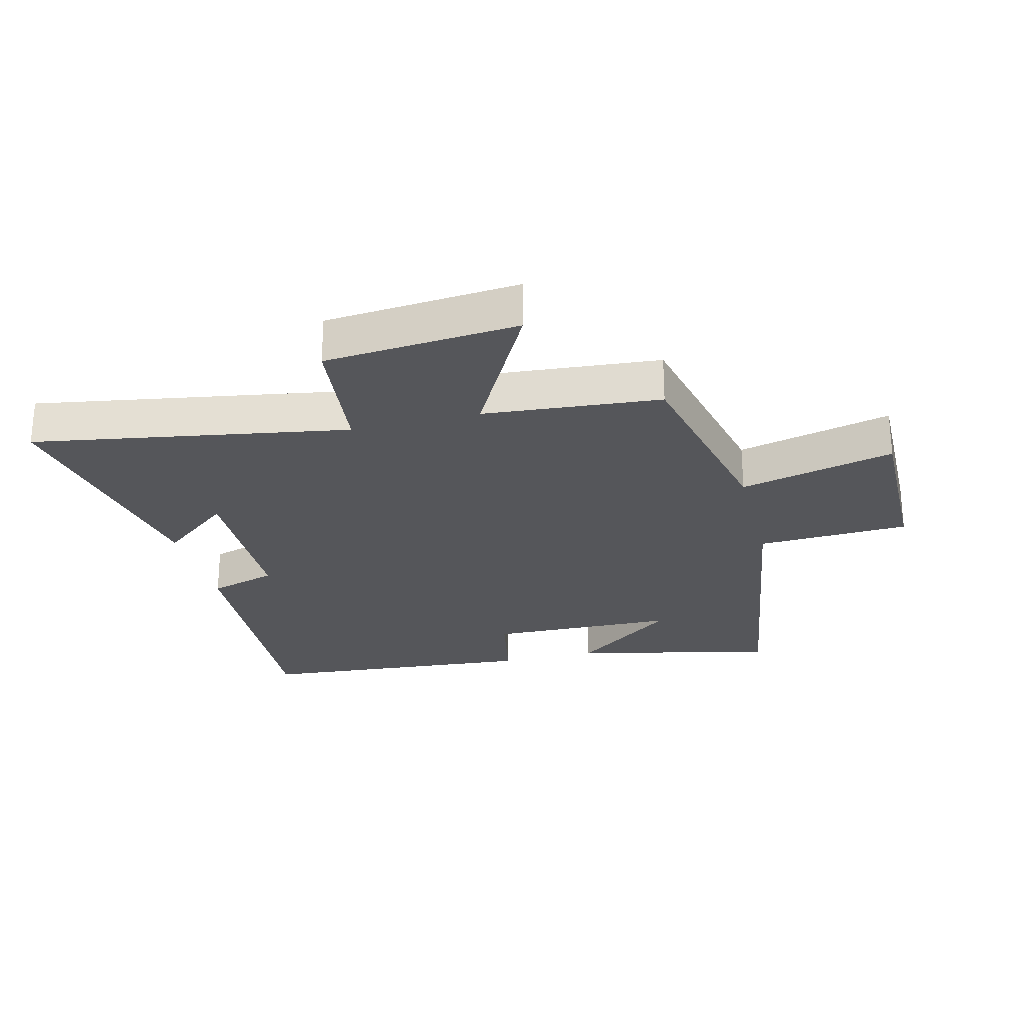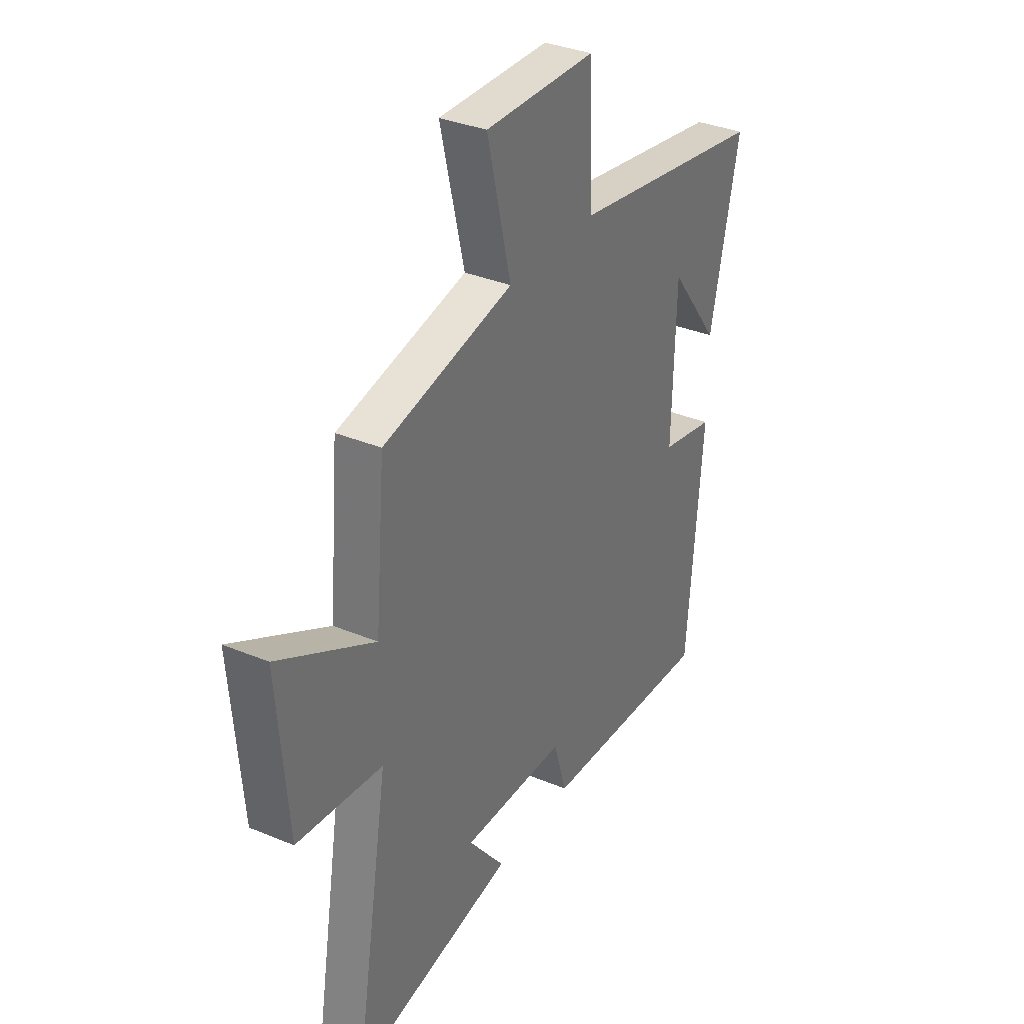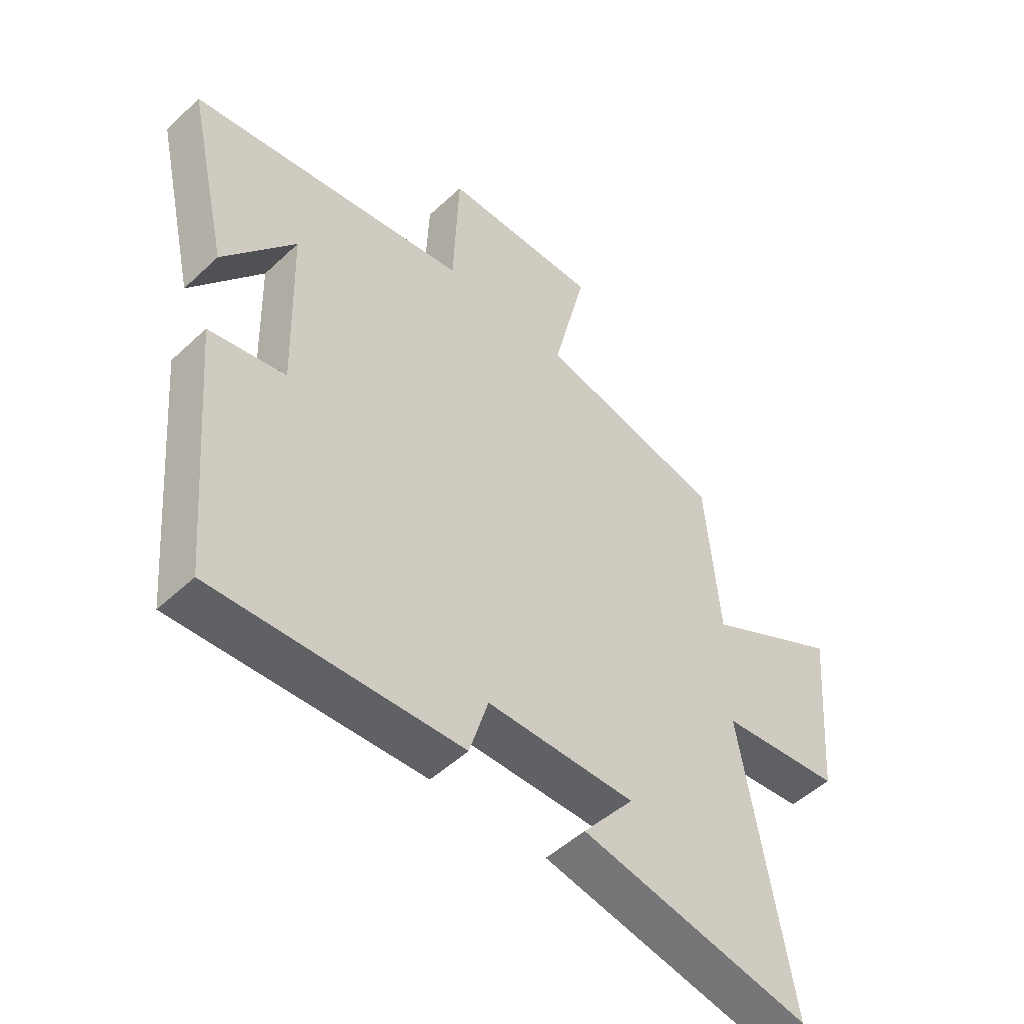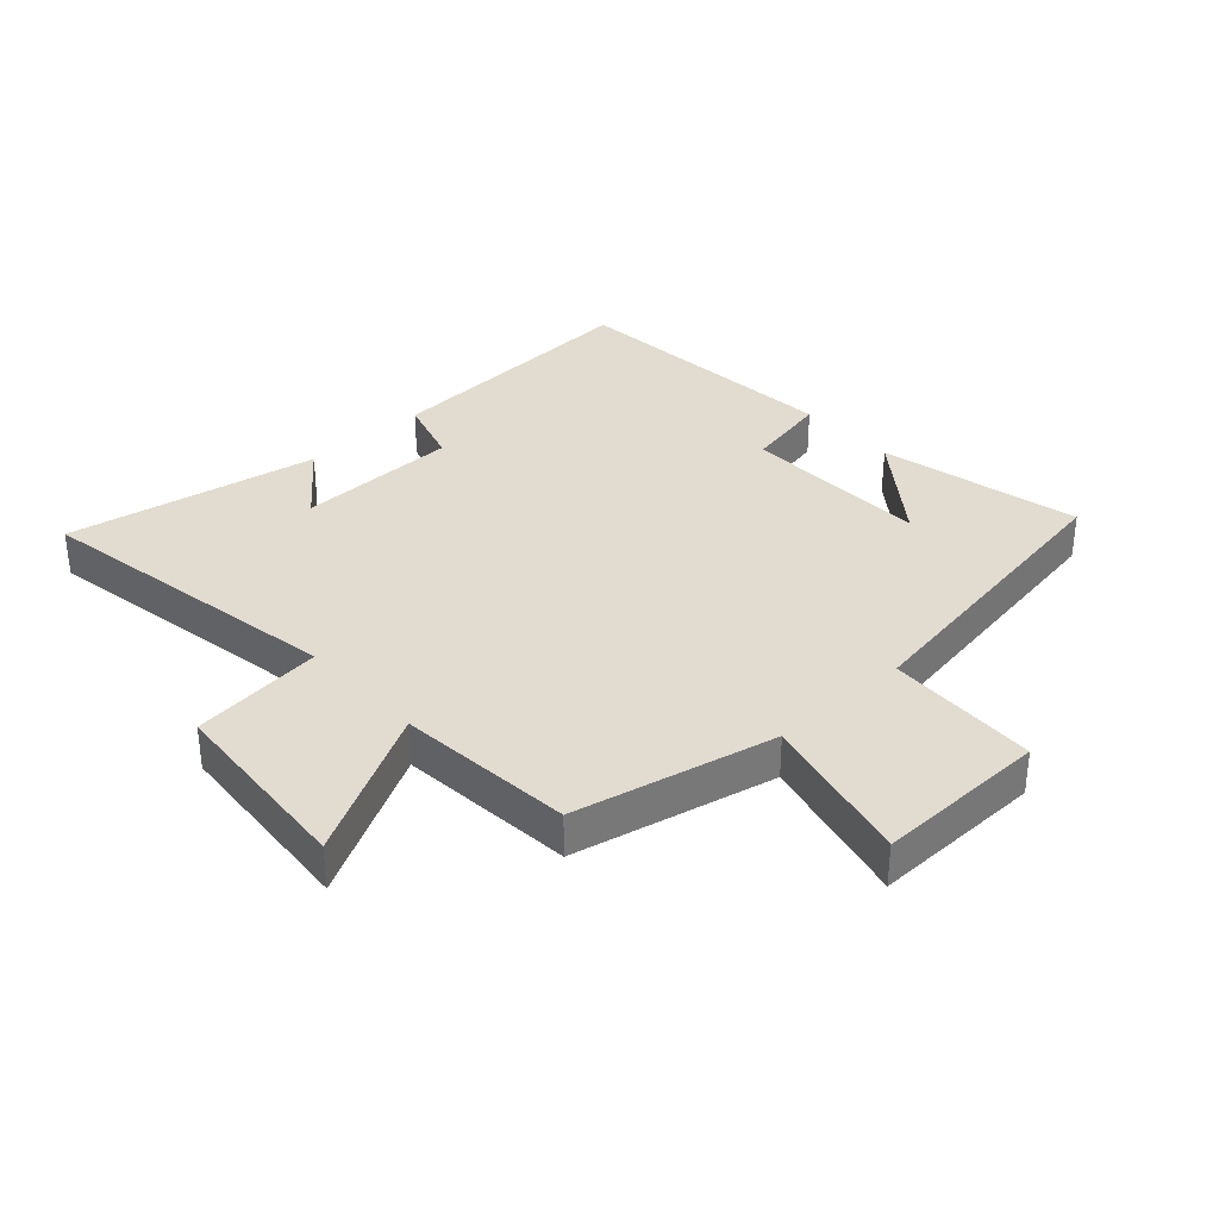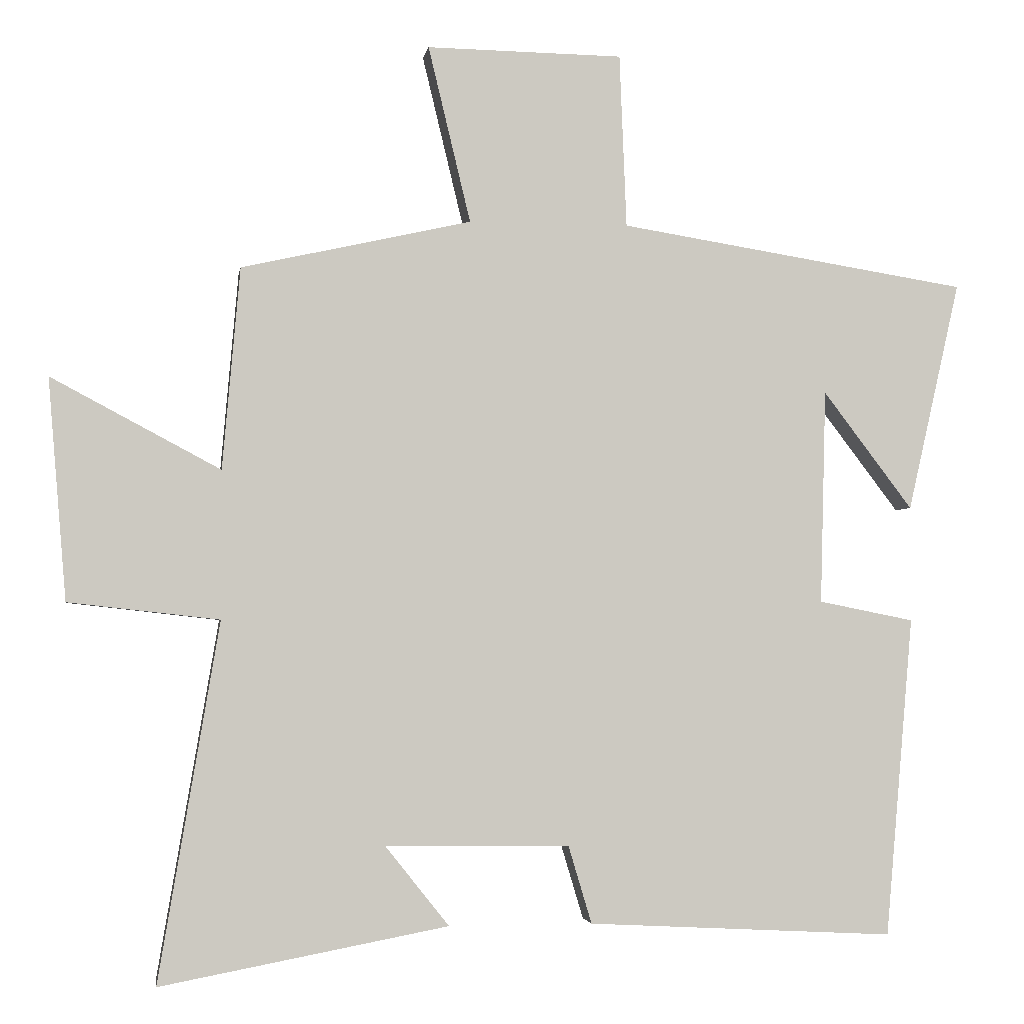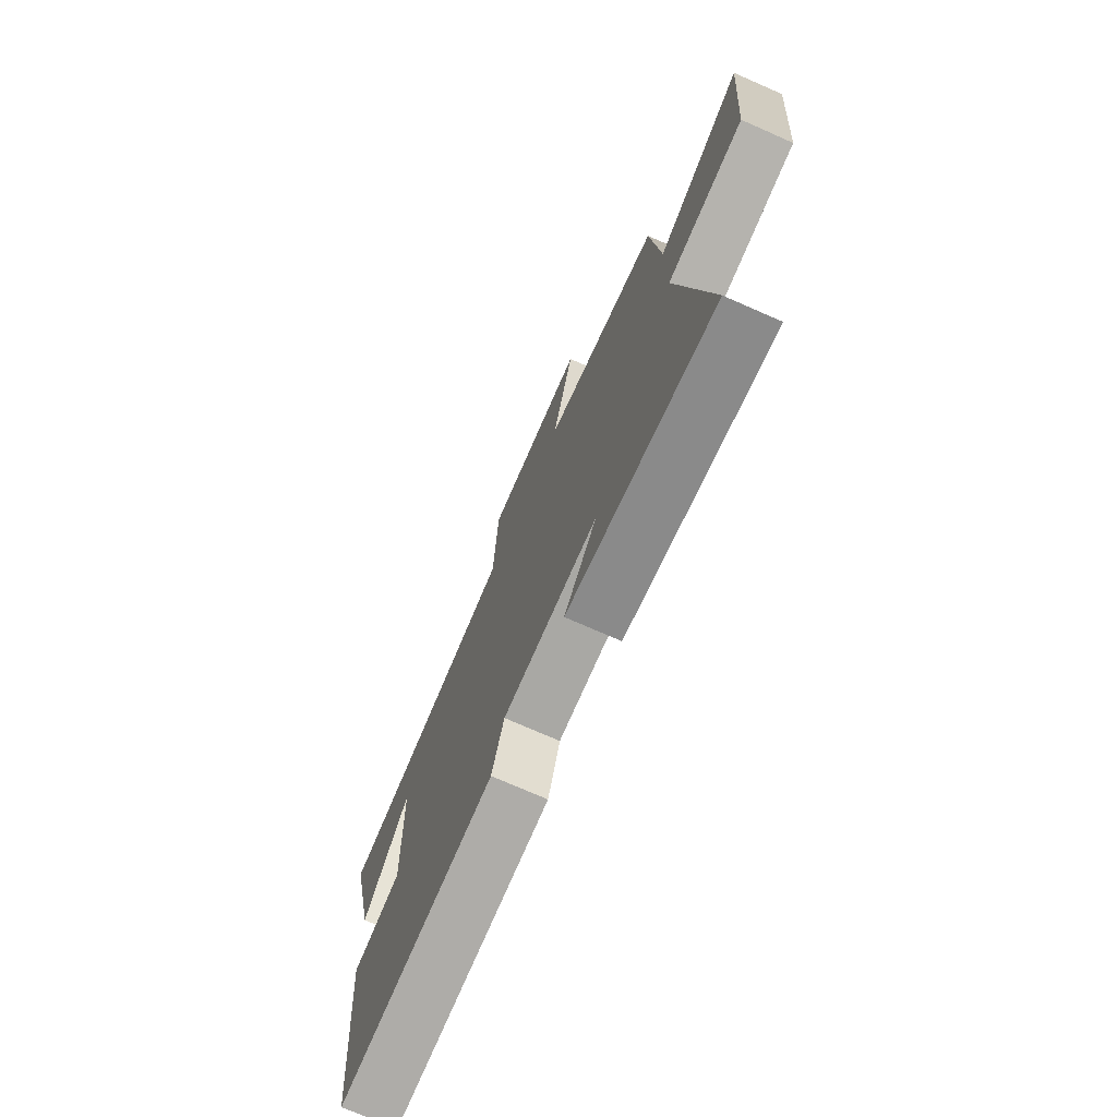
<metadata>
{"format":"obj","ext":"obj","renderer":"f3d","projection":"perspective","resolution":1024,"background":"white","views":[{"elev":-26.1,"azim":-75.8,"up":"+Y"},{"elev":34.2,"azim":-60.6,"up":"+Z"},{"elev":-50.5,"azim":135.6,"up":"+Z"},{"elev":34.5,"azim":-42.5,"up":"+Y"},{"elev":-2.8,"azim":-8.6,"up":"+Z"},{"elev":-74.0,"azim":-113.7,"up":"+Z"}]}
</metadata>
<code>
v 0.574 0.07 0.421
v 0.5 0.07 0.095
v 0.373 0.07 0.262
v 0.365 0.07 -0.042
v 0.5 0.07 -0.069
v 0.461 0.07 -0.523
v 0.026 0.07 -0.5
v -0.007 0.07 -0.39
v -0.269 0.07 -0.386
v -0.178 0.07 -0.5
v -0.586 0.07 -0.577
v -0.5 0.07 -0.069
v -0.714 0.07 -0.045
v -0.74 0.07 0.269
v -0.5 0.07 0.141
v -0.475 0.07 0.427
v -0.149 0.07 0.5
v -0.209 0.07 0.75
v 0.069 0.07 0.746
v 0.079 0.07 0.5
v 0.574 0 0.421
v 0.5 0 0.095
v 0.373 0 0.262
v 0.365 0 -0.042
v 0.5 0 -0.069
v 0.461 0 -0.523
v 0.026 0 -0.5
v -0.007 0 -0.39
v -0.269 0 -0.386
v -0.178 0 -0.5
v -0.586 0 -0.577
v -0.5 0 -0.069
v -0.714 0 -0.045
v -0.74 0 0.269
v -0.5 0 0.141
v -0.475 0 0.427
v -0.149 0 0.5
v -0.209 0 0.75
v 0.069 0 0.746
v 0.079 0 0.5
f 17 18 19 20
f 17 20 1
f 16 17 1
f 15 16 1
f 12 13 14 15
f 12 15 1
f 9 10 11
f 9 11 12
f 8 9 12
f 6 7 8
f 5 6 8
f 4 5 8
f 3 4 8 12
f 1 2 3
f 1 3 12
f 40 39 38 37
f 21 40 37
f 21 37 36
f 21 36 35
f 35 34 33 32
f 21 35 32
f 31 30 29
f 32 31 29
f 32 29 28
f 28 27 26
f 28 26 25
f 28 25 24
f 32 28 24 23
f 23 22 21
f 32 23 21
f 1 21 22 2
f 2 22 23 3
f 3 23 24 4
f 4 24 25 5
f 5 25 26 6
f 6 26 27 7
f 7 27 28 8
f 8 28 29 9
f 9 29 30 10
f 10 30 31 11
f 11 31 32 12
f 12 32 33 13
f 13 33 34 14
f 14 34 35 15
f 15 35 36 16
f 16 36 37 17
f 17 37 38 18
f 18 38 39 19
f 19 39 40 20
f 20 40 21 1

</code>
